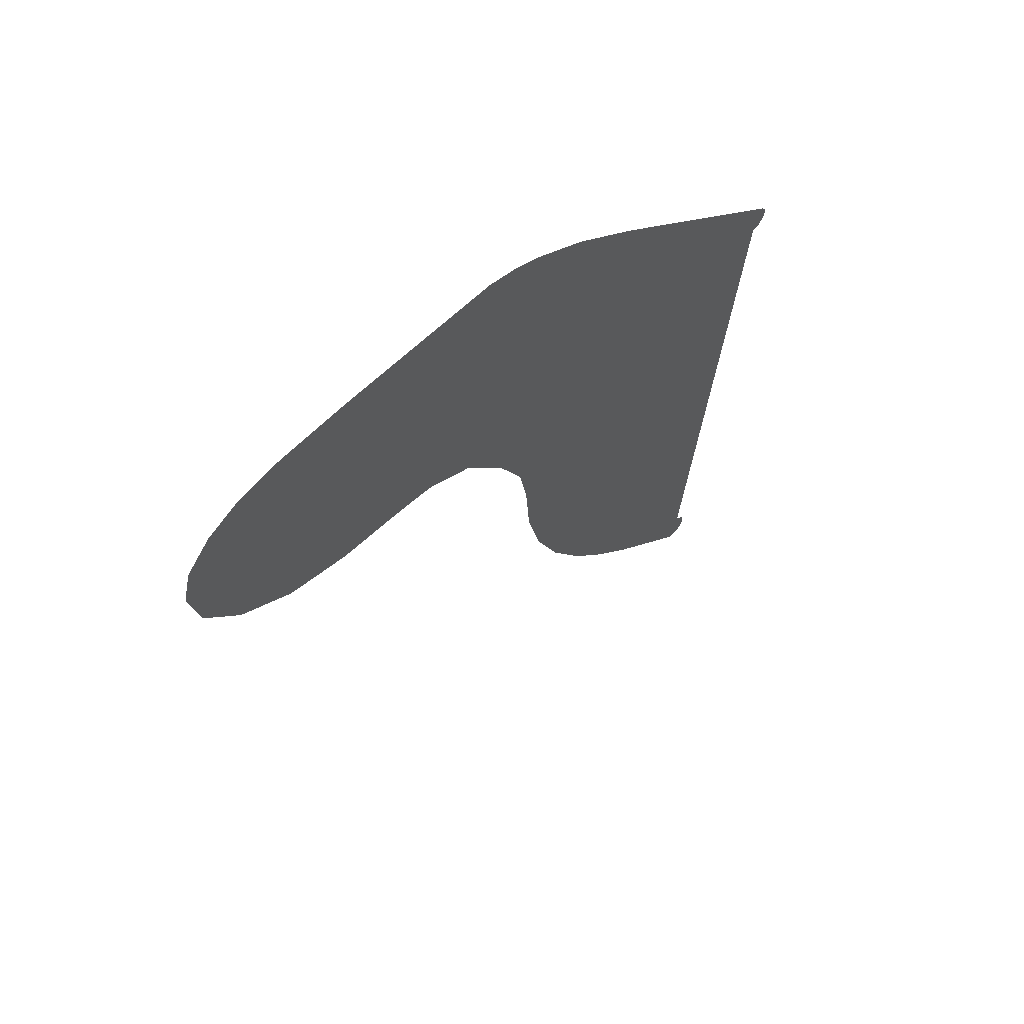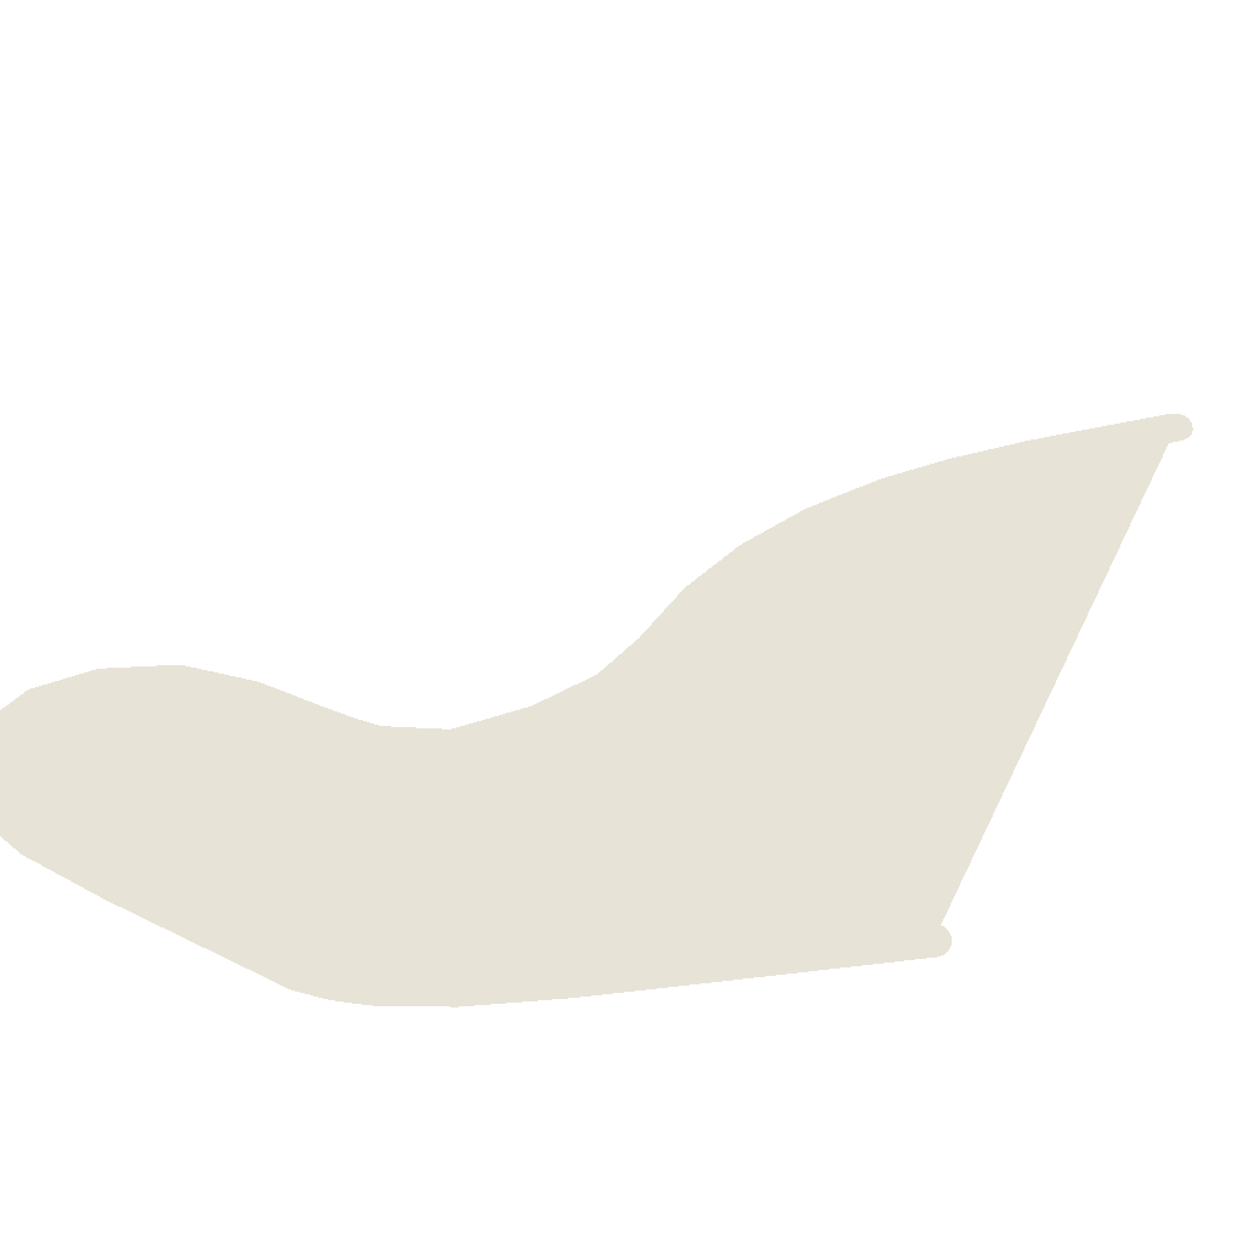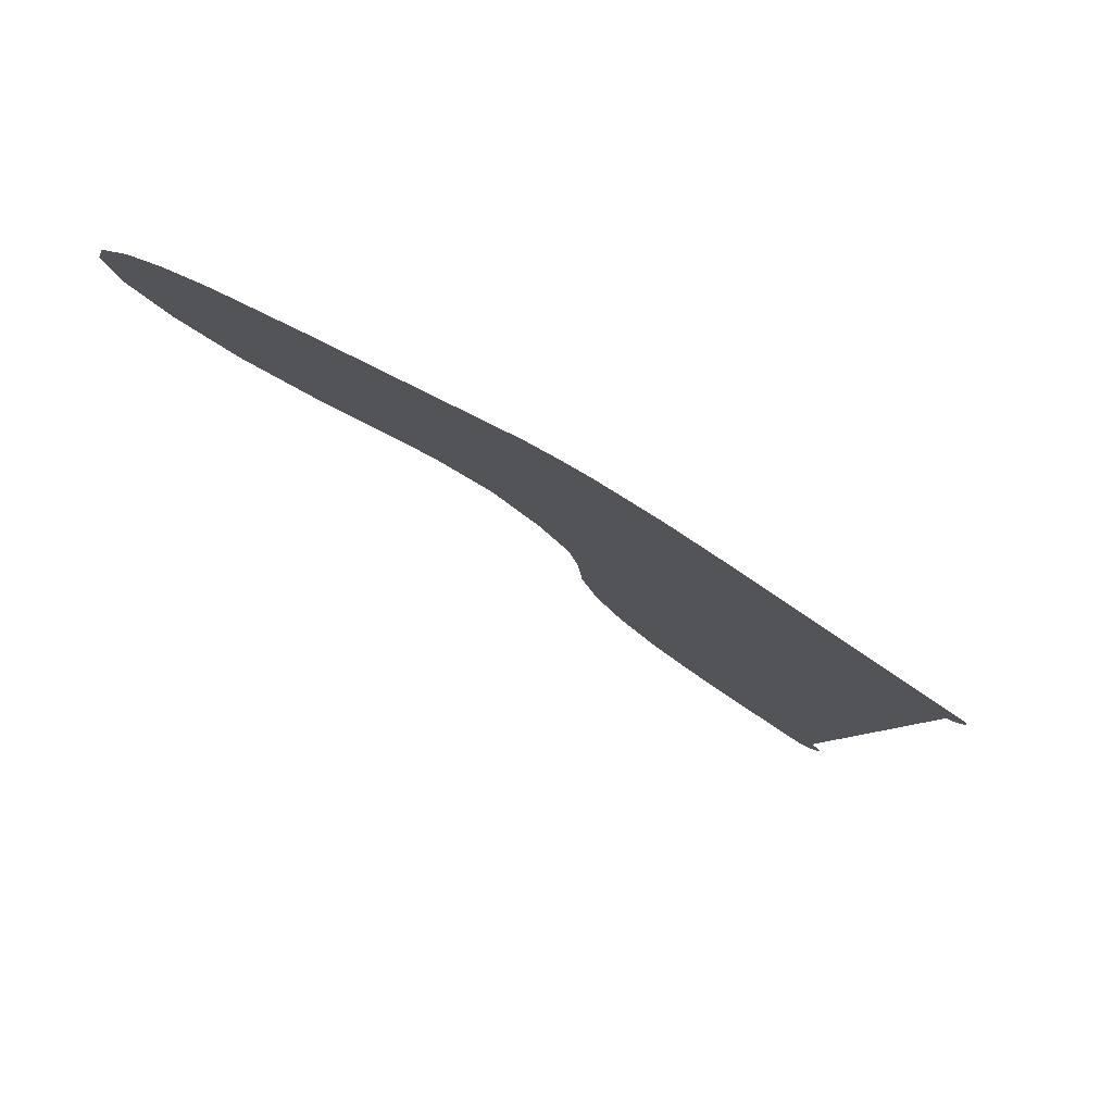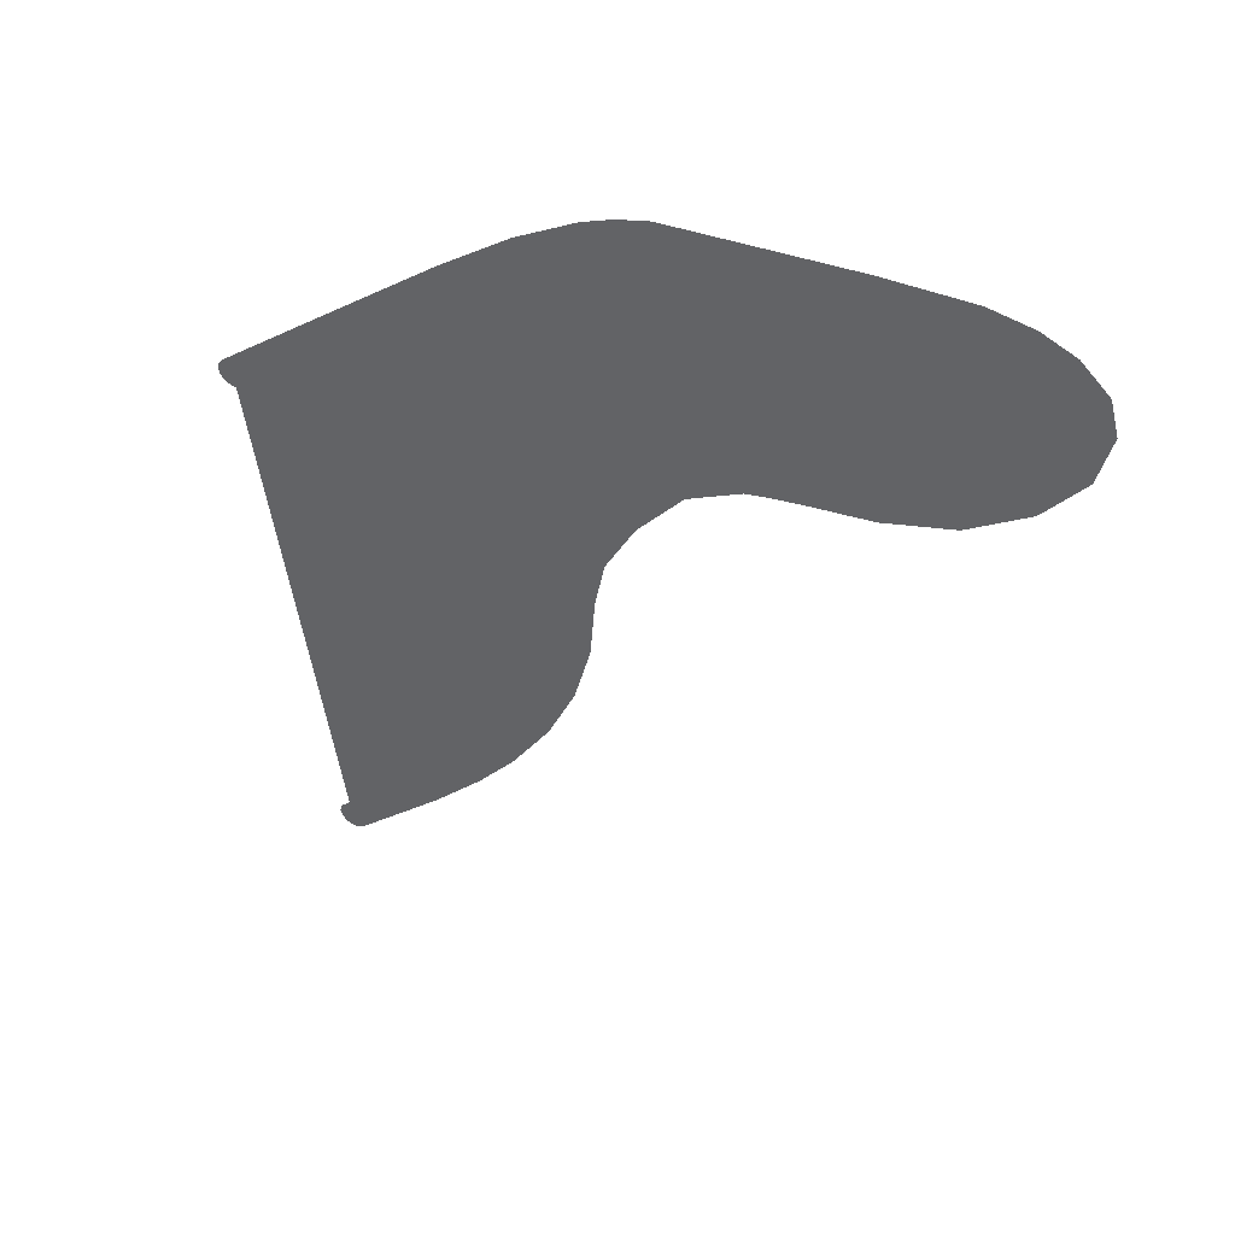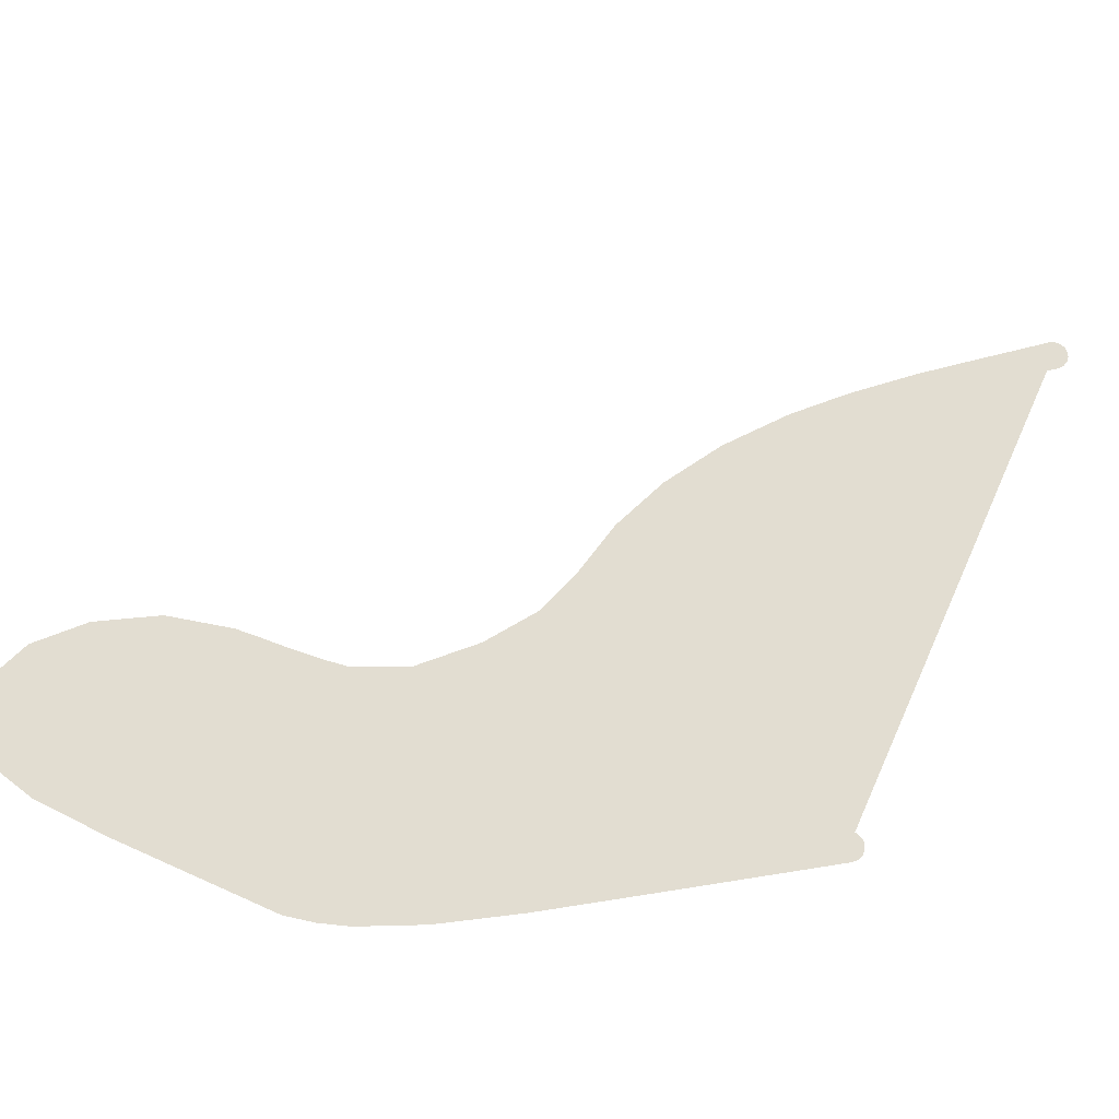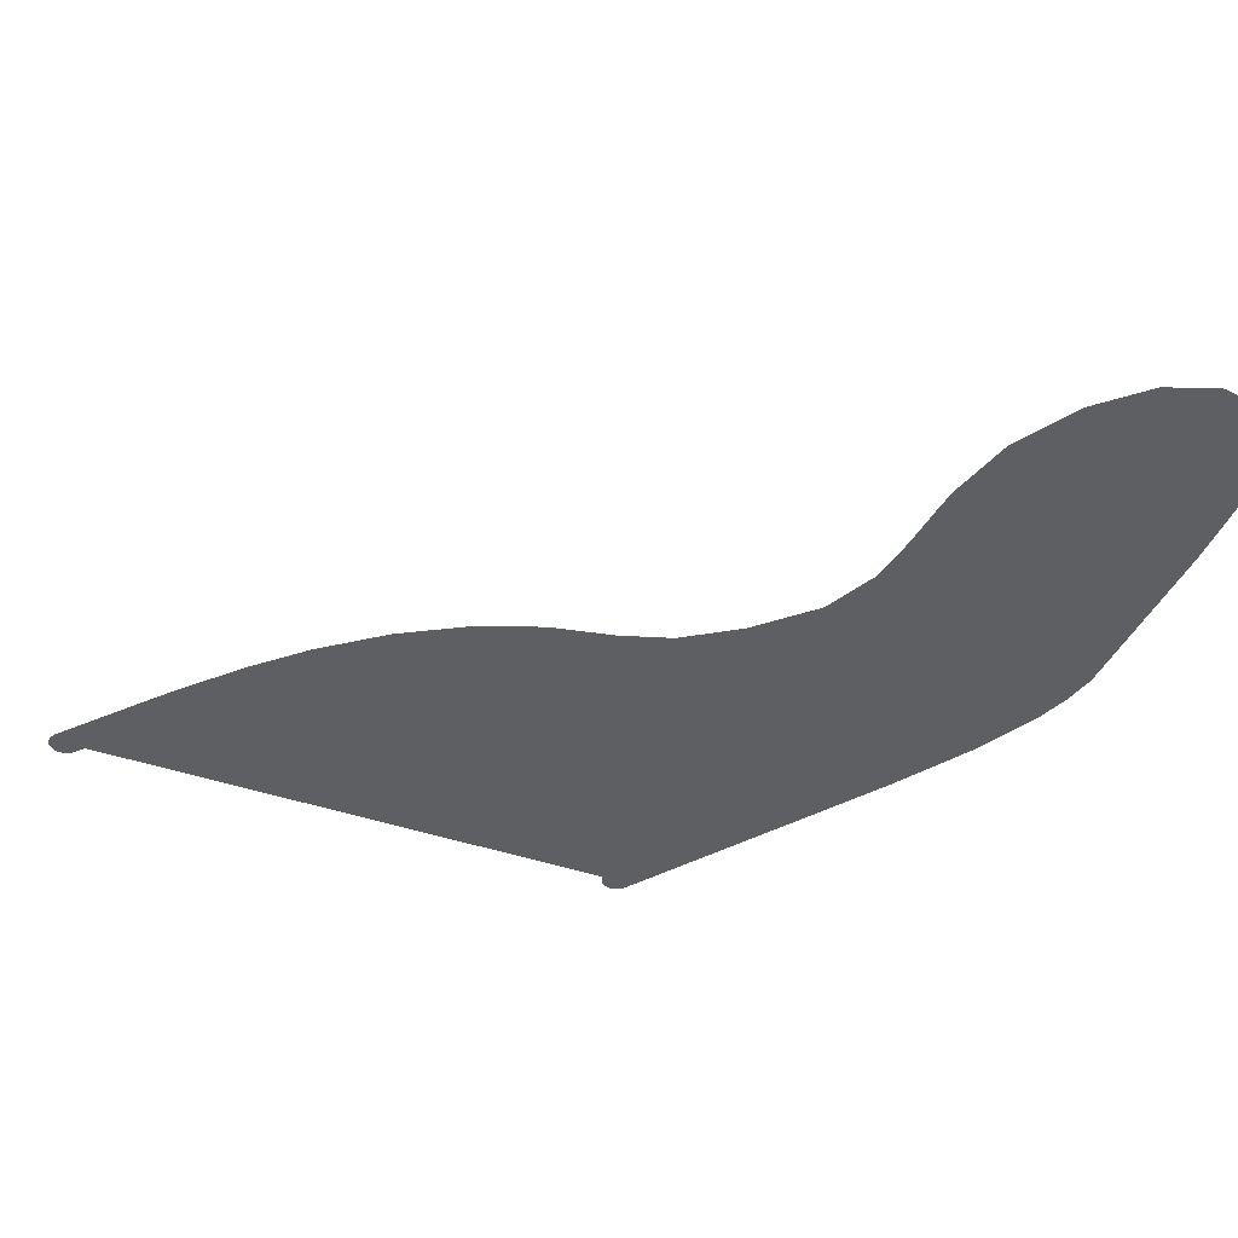
<metadata>
{"format":"obj","ext":"obj","renderer":"f3d","projection":"perspective","resolution":1024,"background":"white","views":[{"elev":61.2,"azim":131.1,"up":"+Y"},{"elev":61.9,"azim":-145.4,"up":"+Z"},{"elev":79.8,"azim":-155.0,"up":"+Y"},{"elev":47.2,"azim":30.3,"up":"+Y"},{"elev":68.4,"azim":-147.7,"up":"+Z"},{"elev":-41.1,"azim":75.1,"up":"+Z"}]}
</metadata>
<code>
g SprintTipThumb1_mesh
v 0.9293 1.143 0
v 0.9828 1.062 0
v 0.9687 1.108 0
v 0.9546 0.9572 0
v 0.8605 1.167 0
v 0.9297 1.143 0
v 0.7728 1.175 0
v 0.8743 0.8495 0
v 0.5543 1.152 0
v 0.7431 0.7482 0
v 0.5883 0.6885 0
v 0.5241 0.6744 0
v 0.4333 0.656 0
v 0.09475 1.087 0
v 0.3456 0.6354 0
v 0.4328 0.6555 0
v 0.2772 0.616 0
v 0.2778 0.616 0
v 0.02359 1.062 0
v 0.1927 0.5778 0
v -0.04775 1.026 0
v -0.2016 0.9238 0
v 0.1144 0.5193 0
v -0.3842 0.7745 0
v -0.02325 0.3415 0
v -0.6073 0.5785 0
v -0.1111 0.1669 0
v -0.1388 0.012 0
v -0.9962 0.2355 0
v -0.1388 0.0115 0
v -0.1517 -0.1487 0
v -0.1932 -0.3098 0
v -0.2632 -0.4719 0
v -1.006 0.229 0
v -0.3617 -0.635 0
v -1.017 0.226 0
v -0.4624 -0.7695 0
v -0.5887 -0.918 0
v -0.6598 -0.9944 0
v -0.8182 -1.163 0
v -1.059 0.2831 0
v -1.063 0.268 0
v -1.049 0.2955 0
v -1.053 0.239 0
v -1.061 0.2525 0
v -1.017 0.226 0
v -1.025 0.2255 0
v -1.04 0.2294 0
v -1.021 0.2255 0
v -0.9962 0.2355 0
v -1.006 0.229 0
v -0.6073 0.5785 0
v -0.66 0.6385 0
v -0.3842 0.7745 0
v -0.4367 0.8345 0
v -0.2016 0.9238 0
v -0.2471 0.9896 0
v -0.04775 1.026 0
v -0.08725 1.096 0
v 0.02359 1.062 0
v -0.006304 1.136 0
v 0.09475 1.087 0
v 0.07425 1.165 0
v 0.07678 1.165 0
v 0.07925 1.166 0
v 0.5543 1.152 0
v 0.5494 1.232 0
v 0.7728 1.175 0
v 0.7728 1.254 0
v 0.8605 1.167 0
v 0.8821 1.244 0
v 0.9297 1.143 0
v 0.9683 1.213 0
v 0.9687 1.108 0
v 0.9293 1.143 0
v 1.04 1.149 0
v 0.9828 1.062 0
v 1.063 1.062 0
v 1.031 0.929 0
v 0.9546 0.9572 0
v 0.9318 0.7935 0
v 0.8743 0.8495 0
v 0.9313 0.7935 0
v 0.7431 0.7482 0
v 0.7823 0.6784 0
v 0.6068 0.6105 0
v 0.5883 0.6885 0
v 0.5414 0.5962 0
v 0.5241 0.6744 0
v 0.4487 0.5775 0
v 0.4333 0.656 0
v 0.4328 0.6555 0
v 0.3666 0.5583 0
v 0.4493 0.5775 0
v 0.3456 0.6354 0
v 0.3022 0.54 0
v 0.2778 0.616 0
v 0.2772 0.616 0
v 0.1927 0.5778 0
v 0.164 0.455 0
v 0.1144 0.5193 0
v -0.02325 0.3415 0
v 0.04625 0.3015 0
v 0.04563 0.3008 0
v 0.04525 0.3 0
v -0.0325 0.1474 0
v -0.1111 0.1669 0
v -0.05875 0.0125 0
v -0.1388 0.012 0
v -0.1388 0.0115 0
v -0.07193 -0.1593 0
v -0.1517 -0.1487 0
v -0.1158 -0.3321 0
v -0.1932 -0.3098 0
v -0.1904 -0.5058 0
v -0.2632 -0.4719 0
v -0.2957 -0.6805 0
v -0.3617 -0.635 0
v -0.3992 -0.8188 0
v -0.4624 -0.7695 0
v -0.5292 -0.9715 0
v -0.5887 -0.918 0
v -0.6598 -0.9944 0
v -0.6068 -1.055 0
v -0.8182 -1.163 0
v -0.7817 -1.242 0
v -0.8293 -1.175 0
v -0.8403 -1.187 0
v -0.8382 -1.244 0
v -0.8512 -1.216 0
v -0.8488 -1.2 0
v -0.8477 -1.231 0
v -0.8097 -1.254 0
v -0.7946 -1.251 0
v -0.8252 -1.252 0
g SprintTipThumb1_mesh_0
f 3 2 1
f 1 2 4
f 1 4 5
f 5 6 1
f 5 4 7
f 4 8 7
f 7 8 9
f 8 10 9
f 9 10 11
f 9 11 12
f 12 13 9
f 9 13 14
f 13 15 14
f 13 16 15
f 15 17 14
f 15 18 17
f 14 17 19
f 17 20 19
f 21 19 20
f 22 21 20
f 22 20 23
f 24 22 23
f 24 23 25
f 26 24 25
f 26 25 27
f 26 27 28
f 29 26 28
f 29 28 30
f 29 30 31
f 29 31 32
f 29 32 33
f 29 33 34
f 33 35 34
f 34 35 36
f 35 37 36
f 36 37 38
f 36 38 39
f 36 39 40
f 43 42 41
f 43 44 42
f 42 44 45
f 44 43 46
f 46 47 44
f 44 47 48
f 47 46 49
f 43 50 46
f 51 46 50
f 43 52 50
f 43 53 52
f 53 54 52
f 53 55 54
f 55 56 54
f 55 57 56
f 57 58 56
f 57 59 58
f 59 60 58
f 59 61 60
f 62 60 61
f 63 62 61
f 62 63 64
f 64 65 62
f 65 66 62
f 65 67 66
f 67 68 66
f 67 69 68
f 69 70 68
f 69 71 70
f 71 72 70
f 71 73 72
f 73 74 72
f 75 72 74
f 73 76 74
f 76 77 74
f 76 78 77
f 77 78 79
f 80 77 79
f 81 80 79
f 82 80 81
f 82 81 83
f 82 83 84
f 84 83 85
f 86 84 85
f 87 84 86
f 88 87 86
f 89 87 88
f 88 90 89
f 89 90 91
f 91 90 92
f 90 93 92
f 93 90 94
f 92 93 95
f 95 93 96
f 95 96 97
f 98 97 96
f 96 99 98
f 99 96 100
f 101 99 100
f 102 101 100
f 102 100 103
f 102 103 104
f 102 104 105
f 102 105 106
f 102 106 107
f 107 106 108
f 109 107 108
f 110 109 108
f 110 108 111
f 112 110 111
f 112 111 113
f 114 112 113
f 114 113 115
f 116 114 115
f 117 116 115
f 118 116 117
f 119 118 117
f 120 118 119
f 121 120 119
f 122 120 121
f 122 121 123
f 123 121 124
f 125 123 124
f 125 124 126
f 127 125 126
f 128 127 126
f 128 126 129
f 129 130 128
f 131 128 130
f 129 132 130
f 133 129 126
f 126 134 133
f 129 133 135

</code>
